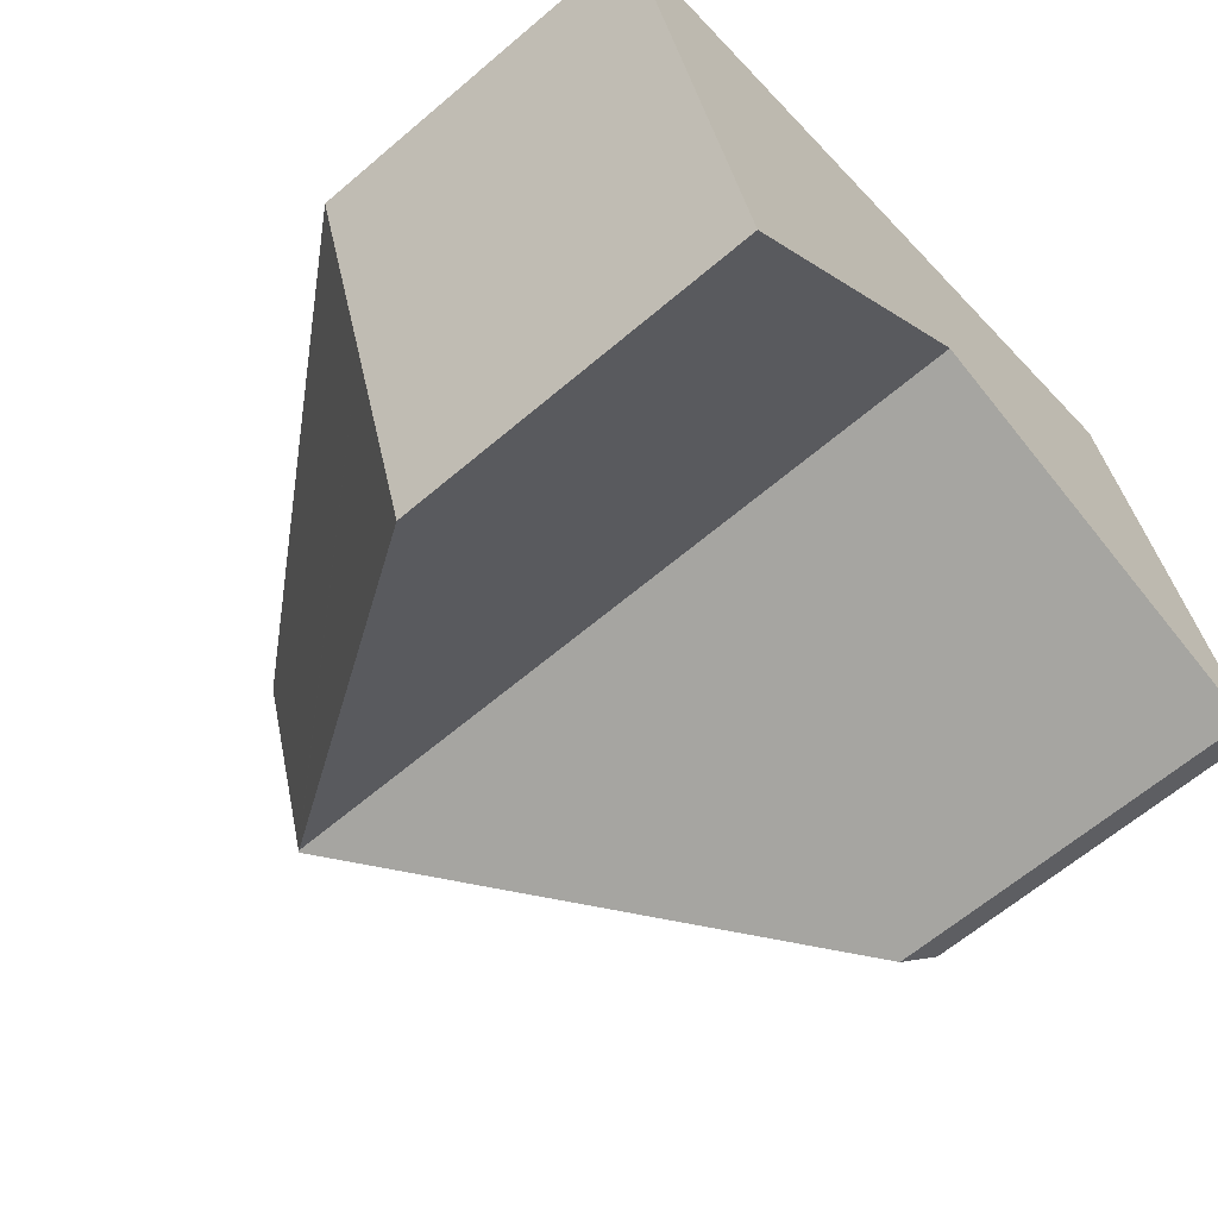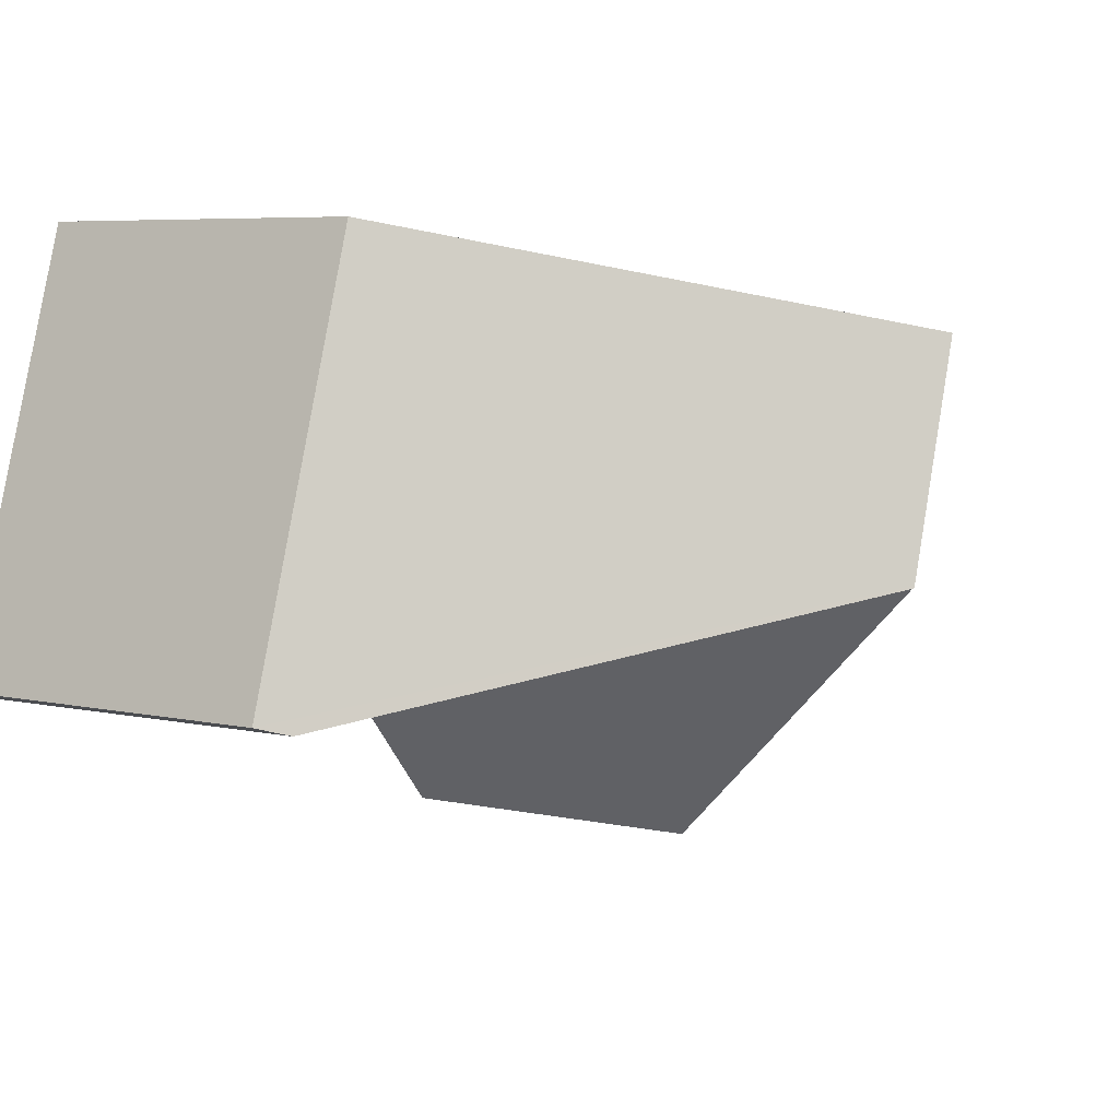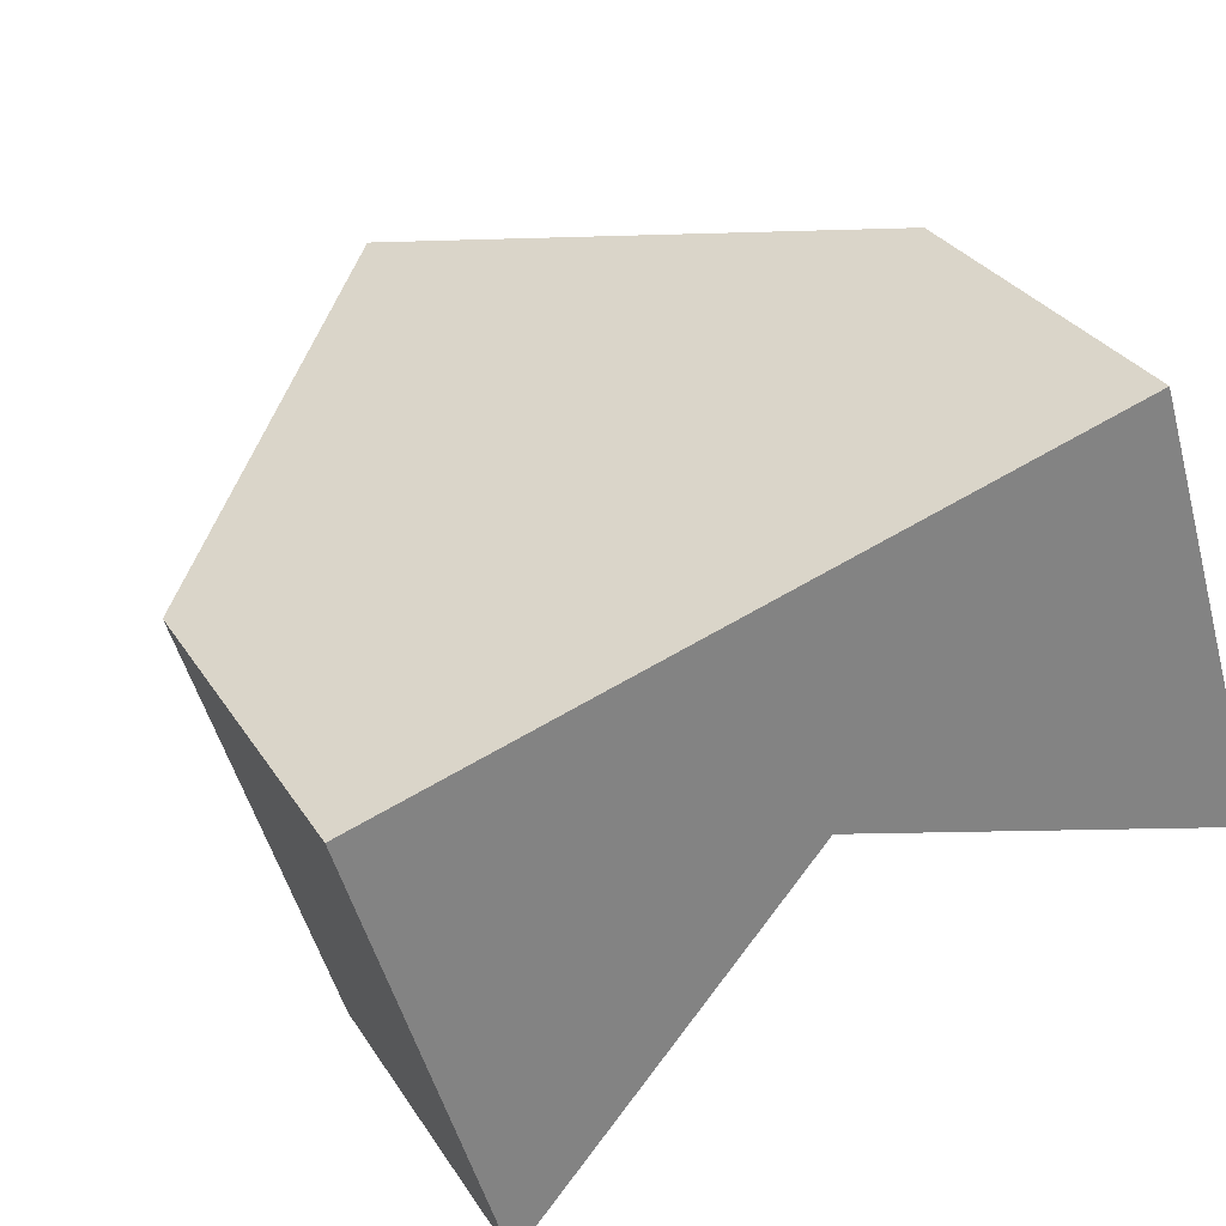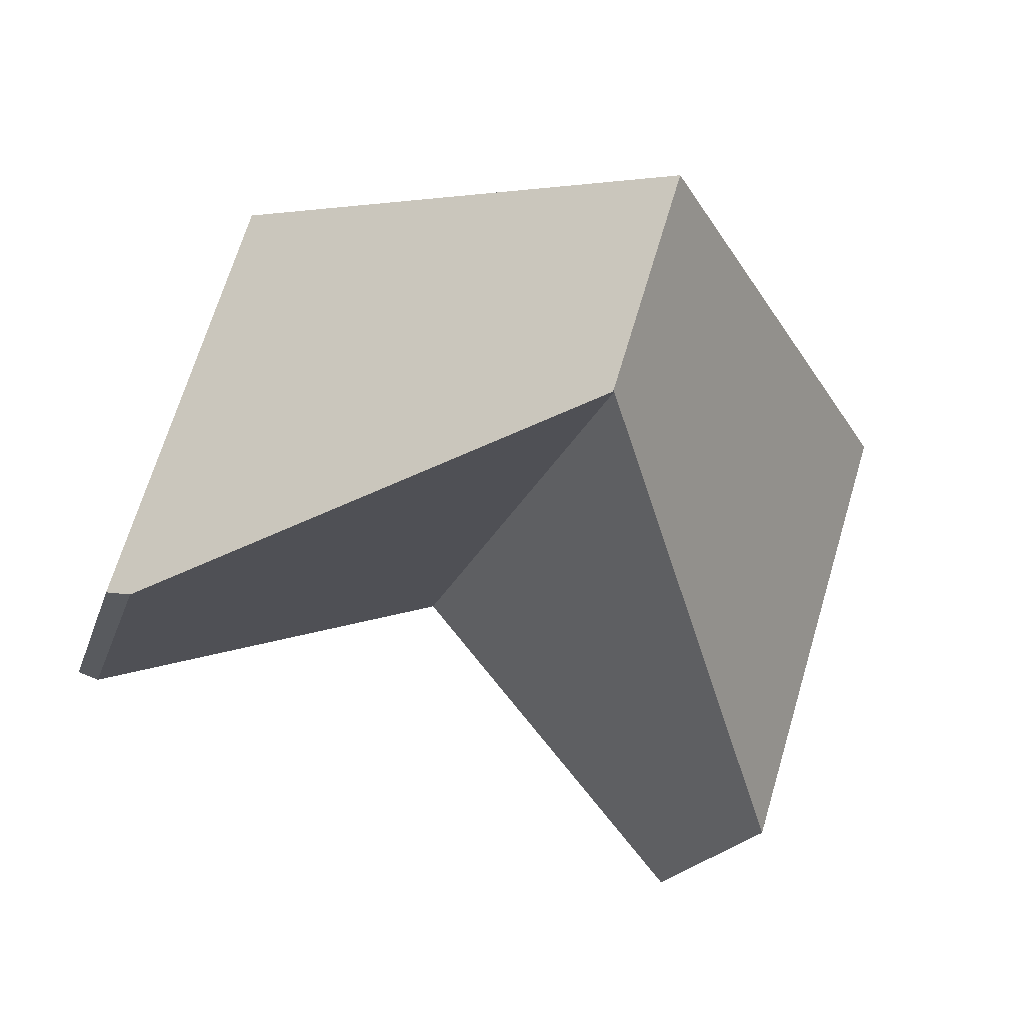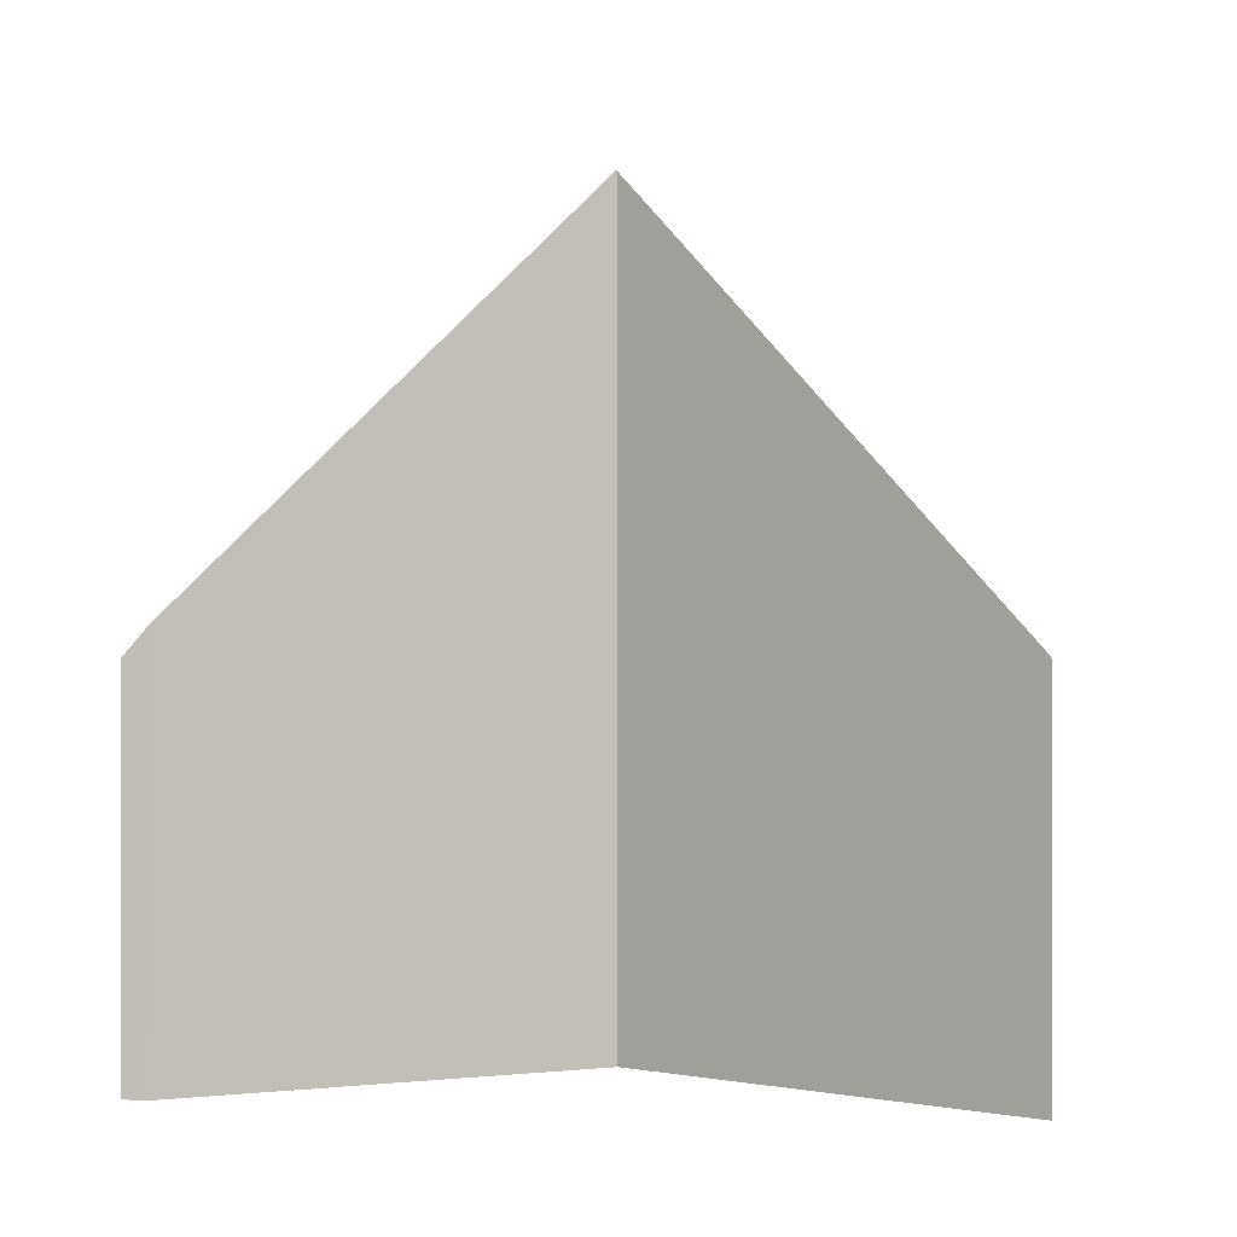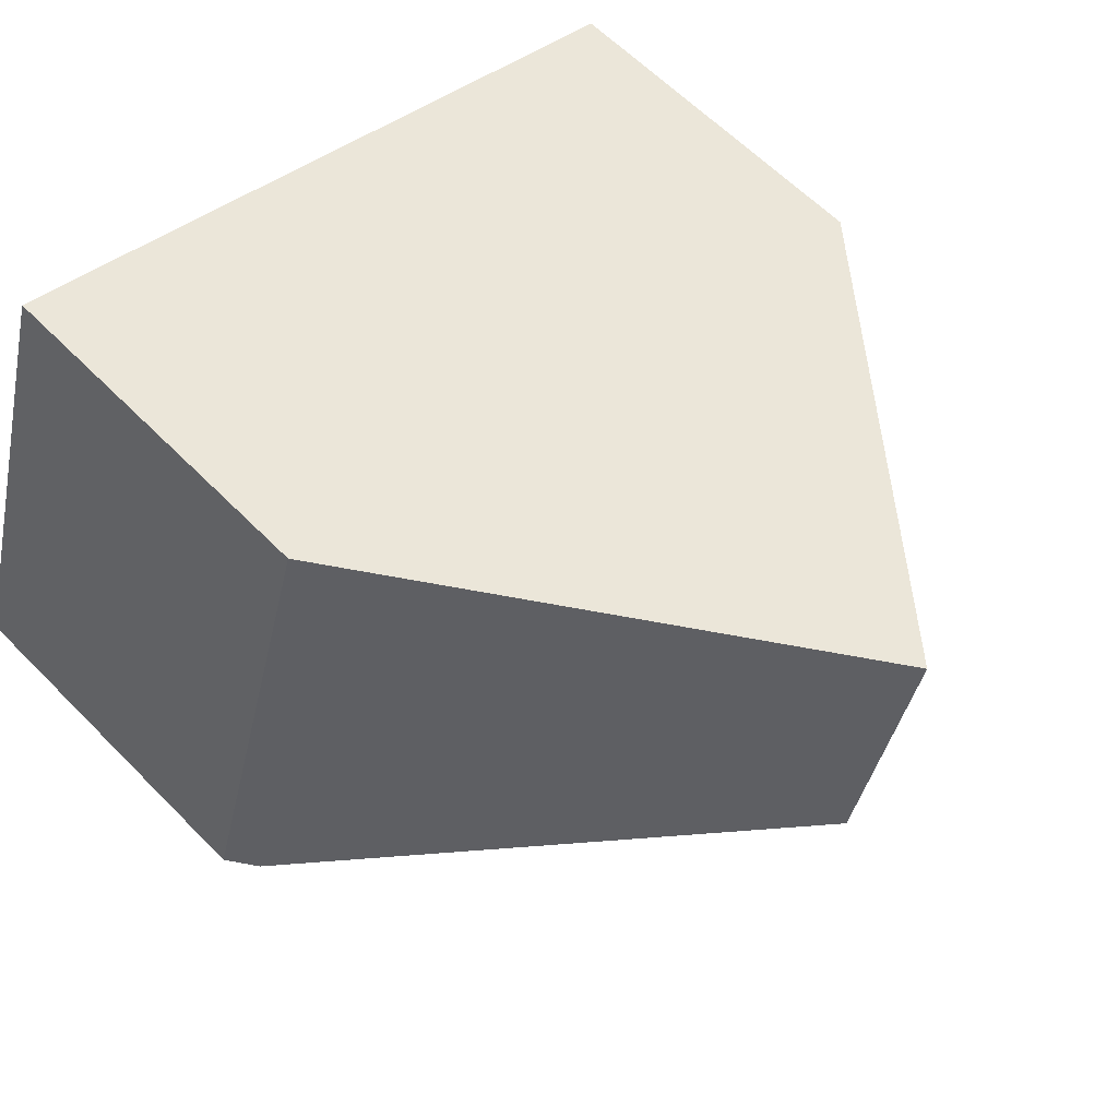
<metadata>
{"format":"obj","ext":"obj","renderer":"f3d","projection":"perspective","resolution":1024,"background":"white","views":[{"elev":-63.8,"azim":-49.3,"up":"+Z"},{"elev":6.1,"azim":124.2,"up":"+Z"},{"elev":30.1,"azim":-26.6,"up":"+Z"},{"elev":-17.6,"azim":165.7,"up":"+Z"},{"elev":-0.1,"azim":170.7,"up":"+Y"},{"elev":61.5,"azim":135.8,"up":"+Z"}]}
</metadata>
<code>
v  9.292 4.237 -0.202
v  4.235 9.221 1.239
v  8.462 4.243 2.475
v  5.06 9.221 -1.439
v  10.08 4.231 -2.753
v  5.07 9.221 -1.471
v  9.818 4.551 -2.849
v  0.826 4.234 -2.678
v  5.053 9.204 -1.466
v  1.651 4.234 -5.356
v  0 4.234 2.593e-16
v  1.651 3.28e-16 -5.356
v  0 0 0
v  0.826 1.64e-16 -2.678
v  4.235 -7.587e-17 1.239
v  8.462 -1.515e-16 2.475
v  10.08 1.686e-16 -2.753
v  9.292 1.237e-17 -0.202
v  9.818 1.745e-16 -2.849
v  5.053 8.977e-17 -1.466
v  5.07 9.007e-17 -1.471
g defaultobject
f 1 2 3
f 2 1 4
f 4 1 5
f 4 5 6
f 6 5 7
f 8 9 10
f 9 8 4
f 4 8 2
f 2 8 11
f 12 8 10
f 8 12 11
f 11 12 13
f 13 12 14
f 11 3 2
f 3 11 13
f 3 13 15
f 3 15 16
f 16 1 3
f 1 16 5
f 5 16 17
f 17 16 18
f 5 19 7
f 19 5 17
f 19 6 7
f 6 19 9
f 9 19 20
f 20 19 21
f 20 10 9
f 10 20 12
f 18 19 17
f 19 18 21
f 21 18 16
f 21 16 15
f 21 15 20
f 20 15 12
f 12 15 14
f 14 15 13

</code>
